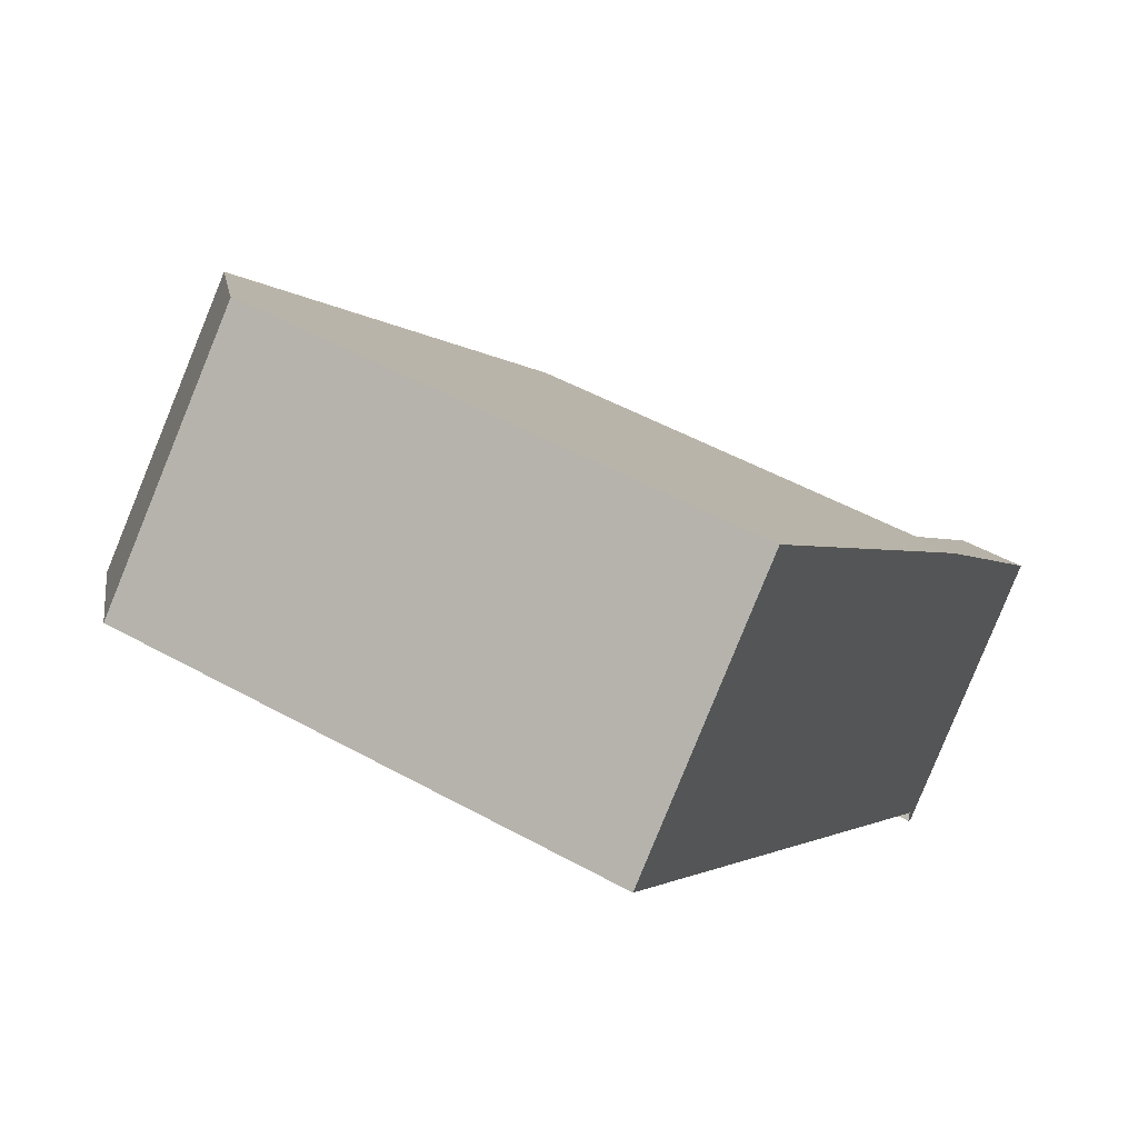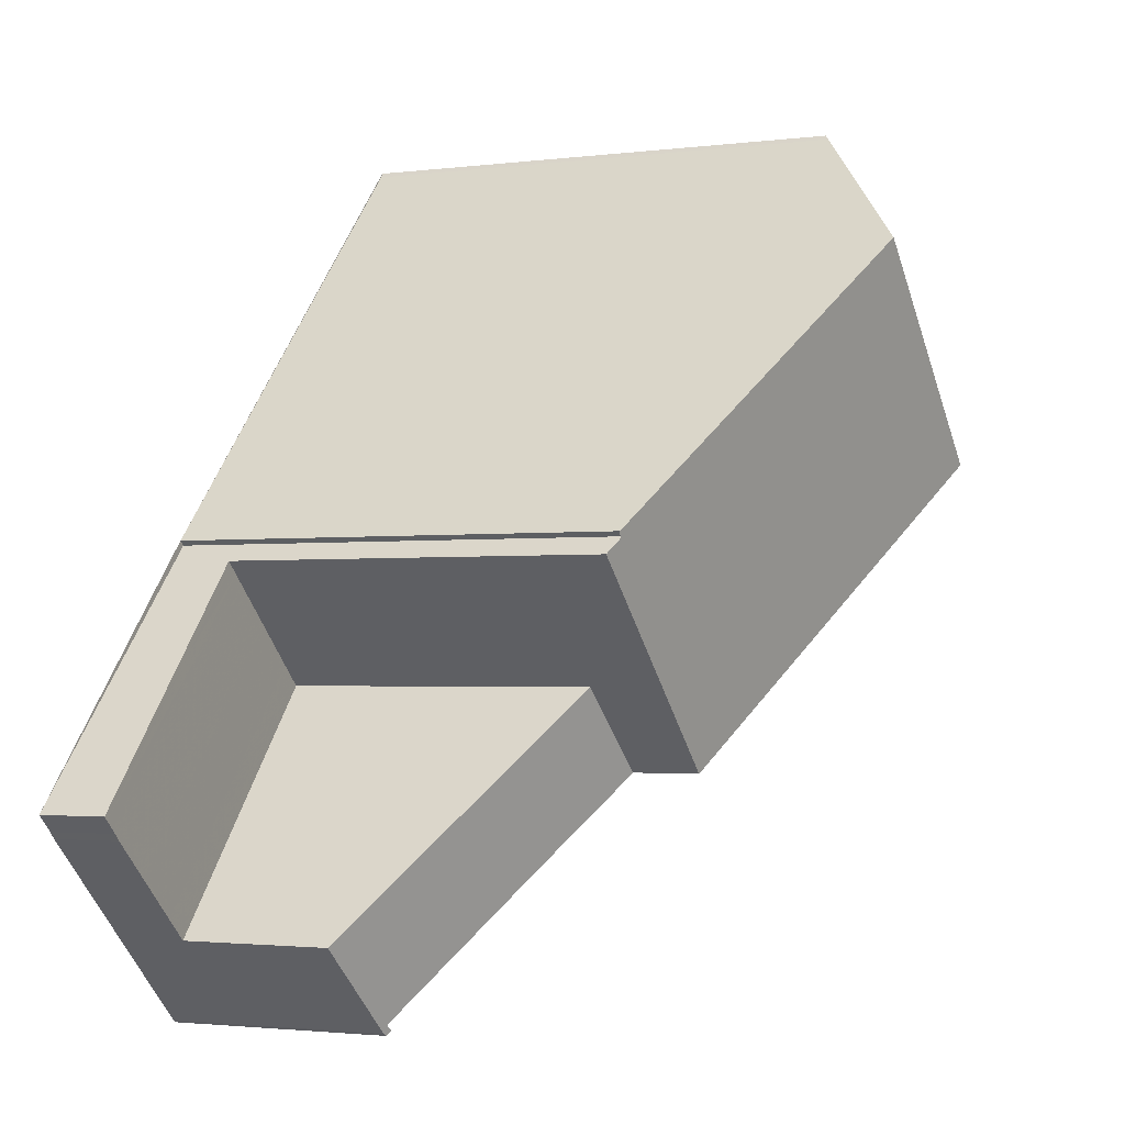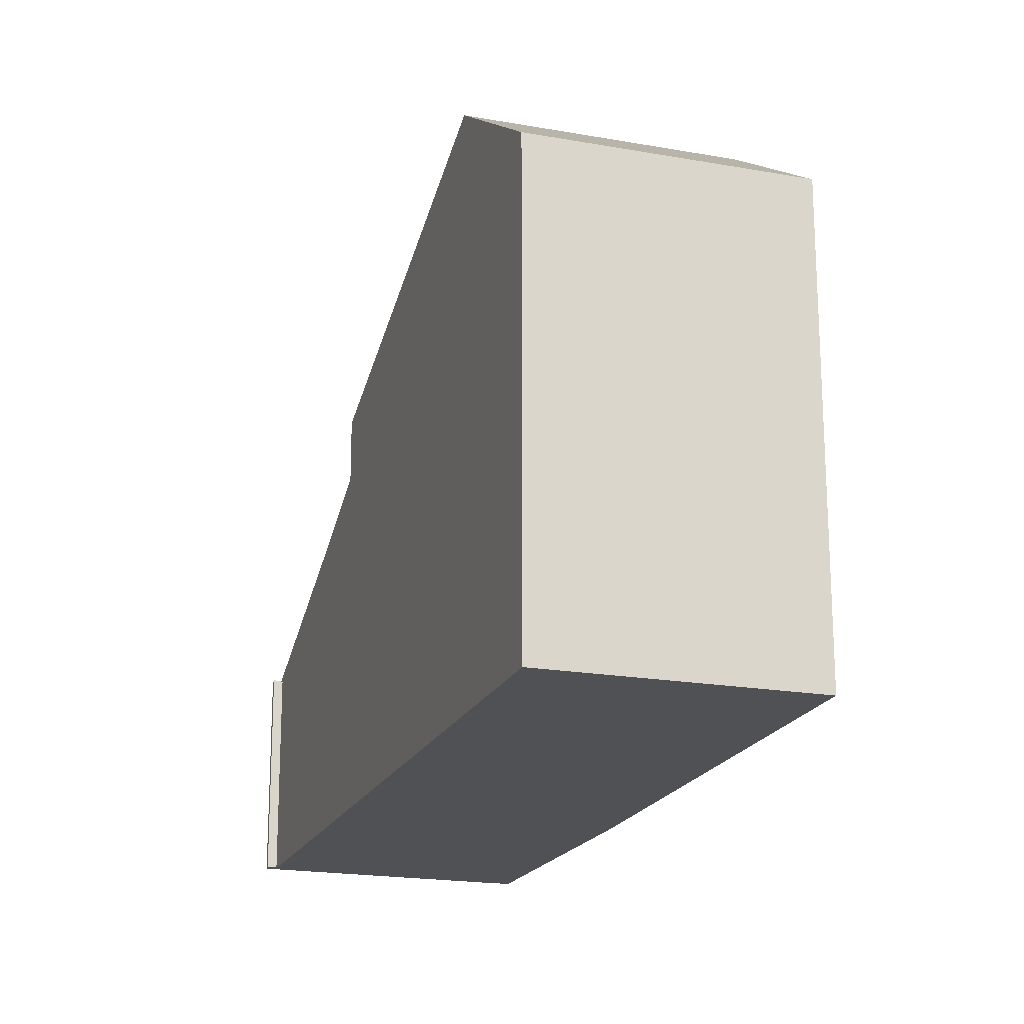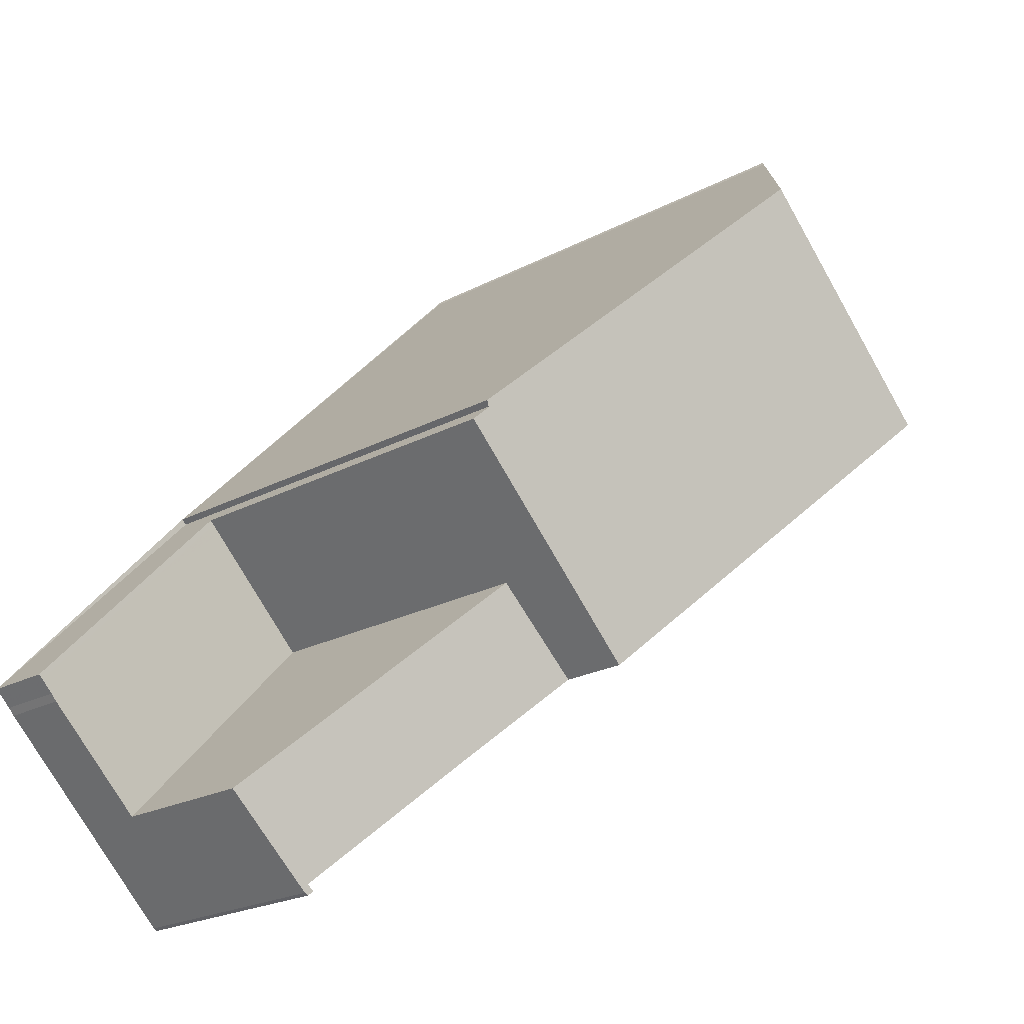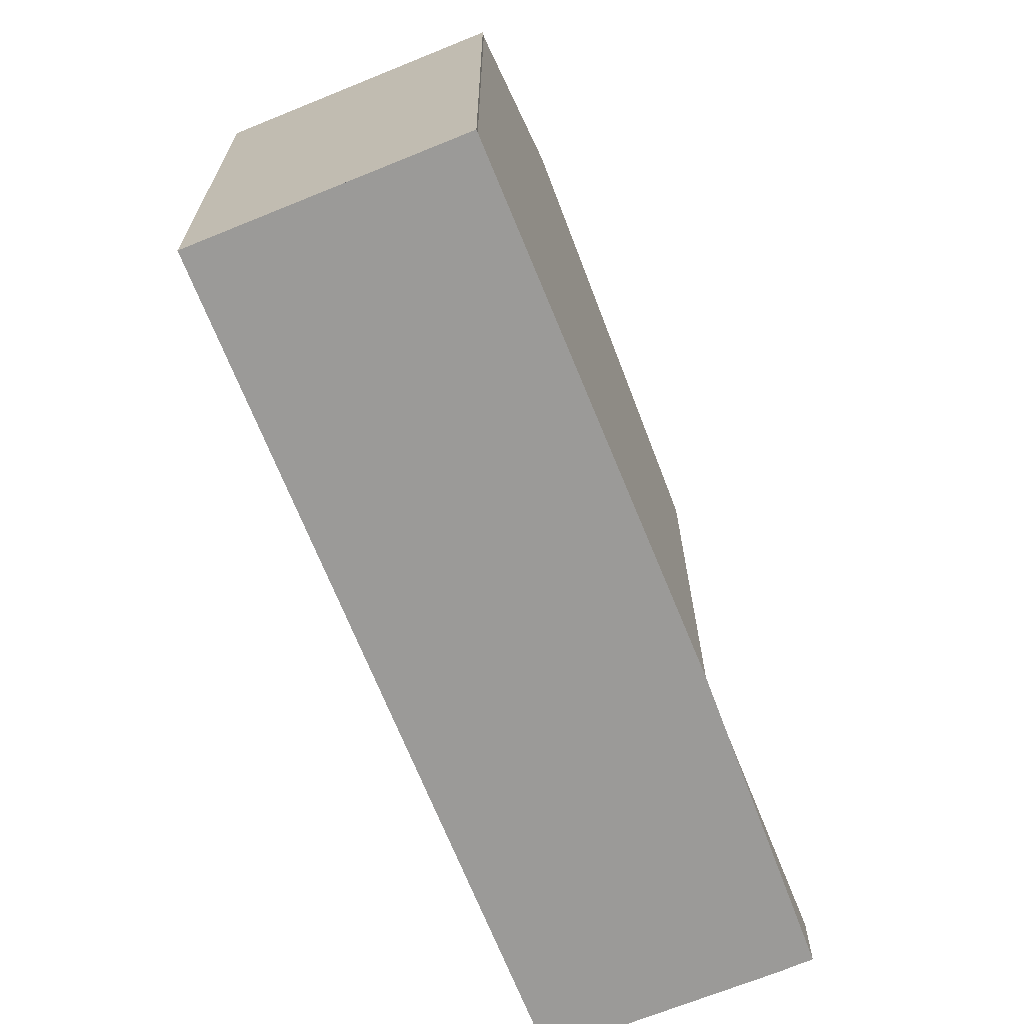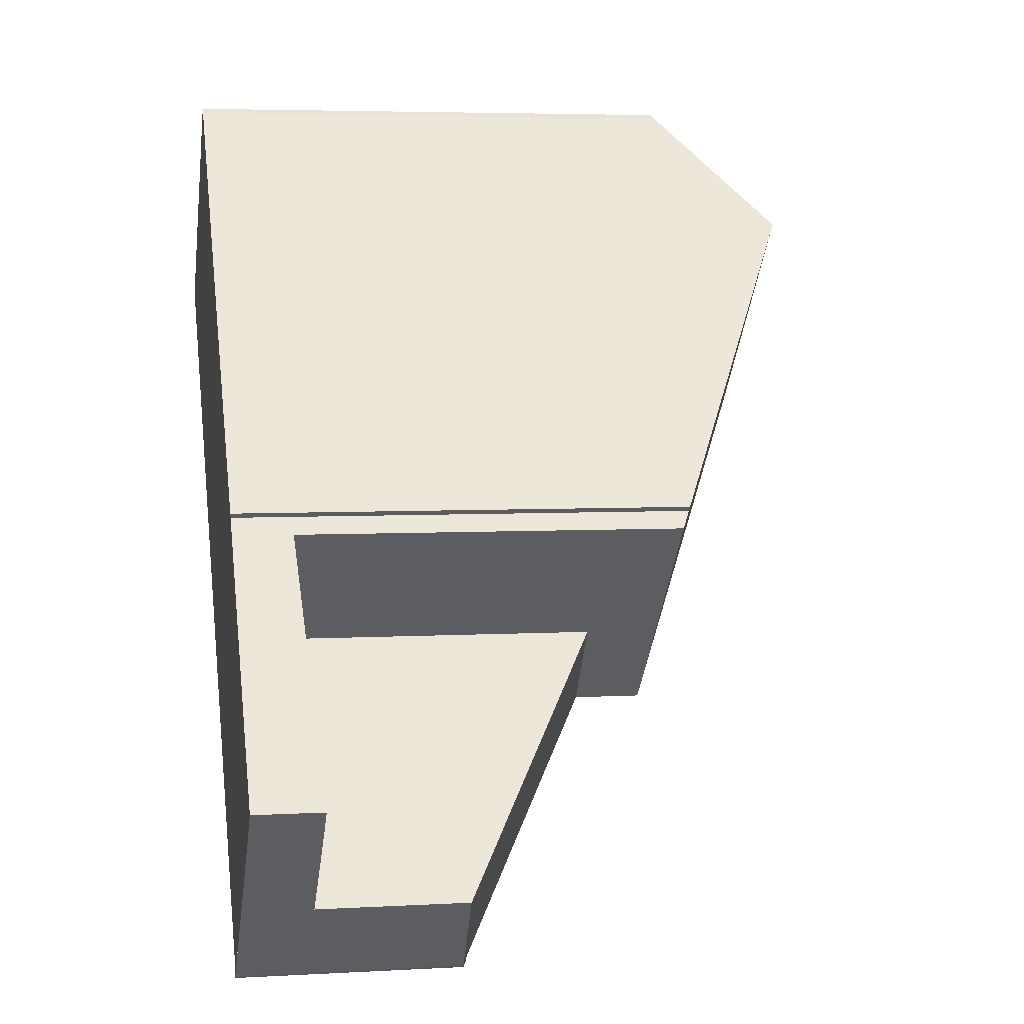
<metadata>
{"format":"obj","ext":"obj","renderer":"f3d","projection":"perspective","resolution":1024,"background":"white","views":[{"elev":50.4,"azim":121.3,"up":"+Y"},{"elev":-2.1,"azim":-65.2,"up":"+Y"},{"elev":-19.7,"azim":118.3,"up":"+Z"},{"elev":-22.4,"azim":-47.4,"up":"+Y"},{"elev":-69.3,"azim":158.6,"up":"+Z"},{"elev":4.8,"azim":-100.3,"up":"+Y"}]}
</metadata>
<code>
v -625 -826 6.363
v -625 -826 6.36
v -619.5 -820.2 7.156
v -619.5 -820.2 7.111
v -616.5 -823 7.127
v -627.8 -829.8 0.9515
v -627.9 -829.7 0.9508
v -628.1 -829.4 0.9496
v -625.1 -832.2 3.18
v -625 -832.2 3.194
v -625.1 -832.3 3.149
v -625.1 -832.3 3.142
v -618.2 -824.8 8.673
v -621.2 -821.9 8.642
v -619.6 -826.3 7.828
v -618.2 -824.8 8.673
v -621.2 -821.9 8.642
v -618.2 -824.8 8.673
v -622.2 -829.1 6.276
v -625.2 -826.3 6.237
v -626.4 -831.1 0.9585
v -625.2 -826.3 0.8378
v -618 -824.5 8.462
v -620.8 -821.6 8.343
v -625.2 -826.3 5.129
v -622.2 -829.1 5.33
v -626.4 -831.1 3.05
v -618.2 -824.8 8.673
v -625.1 -832.2 3.182
v -625.2 -832.2 3.138
v -618 -824.5 8.462
v -616.5 -823 7.127
v -621.1 -822 8.643
v -625.1 -826.3 0.8381
v -625.1 -826.3 5.133
v -625.1 -826.3 6.238
v -628.1 -829.5 0.9499
v -621.1 -822 8.643
v -620.8 -821.7 8.345
v -619.4 -820.2 7.111
v -622 -828.8 6.396
v -624.9 -826.1 6.349
v -625 -826.1 6.348
v -625.1 -826.3 6.238
v -622.2 -829.1 6.276
v -625.1 -826.3 0.8381
v -625.2 -826.3 6.237
v -625.2 -826.3 0.8378
v -623.4 -827.9 0.8467
v -623.4 -827.9 5.247
v -622.2 -829.1 5.33
v -624.3 -827.1 6.249
v -627.3 -830.3 0.9541
v -624.3 -827.1 0.8424
v -624.1 -826.9 6.363
v -620.2 -822.9 8.652
v -624.3 -827.1 0.8424
v -624.3 -827.1 5.19
v -624.3 -827.1 6.249
v -620.2 -822.9 8.652
v -619.9 -822.6 8.382
v -618.5 -821.1 7.116
v -627.2 -830.2 0.9522
v -628.1 -829.4 0.9478
v -628 -829.4 0.9481
v -626.4 -831 0.9567
v -626.4 -831 3.086
v -625.1 -832.2 3.169
v -625 -832.3 3.175
v -619.4 -820.2 7.143
v -619.5 -820.2 7.143
v -618.5 -821.1 7.144
v -616.5 -823 7.145
v -616.5 -823 7.145
v -628 -829.6 0.9505
v -627.9 -829.6 0.9487
v -625 -826.4 6.239
v -624.8 -826.2 6.351
v -625 -826.4 0.8387
v -621 -822.1 8.644
v -625 -826.4 0.8387
v -625 -826.4 5.141
v -625 -826.4 6.239
v -621 -822.1 8.644
v -619.3 -820.4 7.143
v -619.3 -820.3 7.112
v -620.7 -821.8 8.35
v -626.4 -831.1 0.9585
v -626.4 -831 0.9567
v -623.4 -827.9 6.26
v -623.2 -827.7 6.376
v -623.4 -827.9 0.8467
v -623.4 -827.9 5.247
v -626.4 -831 3.086
v -619.4 -823.6 8.66
v -623.4 -827.9 0.8467
v -623.4 -827.9 5.247
v -623.4 -827.9 6.26
v -619.4 -823.6 8.66
v -617.8 -821.8 7.144
v -617.7 -821.8 7.12
v -619.2 -823.3 8.413
v -626.4 -831.1 3.05
v -624.6 -829.1 0.889
v -624.6 -829.1 4.415
v -624.6 -829.1 4.415
v -624.6 -829.1 0.889
v -626.3 -827.5 0.8801
v -626.2 -827.5 0.8804
v -626.1 -827.6 0.881
v -625.4 -828.3 0.8847
v -623.4 -830.3 4.498
v -626.7 -830.7 0.9551
v -626.7 -830.8 0.957
v -623.5 -827.4 6.371
v -623.7 -827.6 6.256
v -623.7 -827.6 0.8452
v -624.9 -828.8 0.8875
v -619.7 -823.3 8.657
v -623.7 -827.6 5.227
v -623.7 -827.6 0.8452
v -623.7 -827.6 6.256
v -619.7 -823.3 8.657
v -618 -821.5 7.118
v -618 -821.6 7.144
v -619.4 -823 8.401
v -625 -826 6.36
v -625 -826 6.363
v -625 -826 0
v -625 -826 8.882e-16
v -621.2 -821.9 8.642
v -625 -826 6.36
v -625 -826 8.882e-16
v -621.2 -821.9 1.776e-15
v -619.5 -820.2 7.143
v -619.5 -820.2 7.156
v -619.5 -820.2 0
v -619.5 -820.2 8.882e-16
v -619.4 -820.2 7.111
v -619.5 -820.2 7.111
v -619.5 -820.2 0
v -619.4 -820.2 8.882e-16
v -616.5 -823 7.145
v -616.5 -823 7.127
v -616.5 -823 0
v -616.5 -823 0
v -627.9 -829.7 0.9508
v -627.8 -829.8 0.9515
v -627.8 -829.8 1.11e-16
v -627.9 -829.7 1.11e-16
v -628 -829.6 0.9505
v -627.9 -829.7 0.9508
v -627.9 -829.7 1.11e-16
v -628 -829.6 0
v -628.1 -829.4 0.9478
v -628.1 -829.4 0.9496
v -628.1 -829.4 1.11e-16
v -628.1 -829.4 1.11e-16
v -625.1 -832.2 3.182
v -625.1 -832.2 3.18
v -625.1 -832.2 0
v -625.1 -832.2 -4.441e-16
v -625 -832.3 3.175
v -625 -832.2 3.194
v -625 -832.2 -4.441e-16
v -625 -832.3 0
v -625.1 -832.3 3.142
v -625.1 -832.3 3.149
v -625.1 -832.3 0
v -625.1 -832.3 0
v -625.2 -832.2 3.138
v -625.1 -832.3 3.142
v -625.1 -832.3 0
v -625.2 -832.2 0
v -619.6 -826.3 7.828
v -618.2 -824.8 8.673
v -618.2 -824.8 0
v -619.6 -826.3 -8.882e-16
v -622 -828.8 6.396
v -619.6 -826.3 7.828
v -619.6 -826.3 -8.882e-16
v -622 -828.8 0
v -620.8 -821.6 8.343
v -621.2 -821.9 8.642
v -621.2 -821.9 1.776e-15
v -620.8 -821.6 0
v -618.2 -824.8 8.673
v -618 -824.5 8.462
v -618 -824.5 0
v -618.2 -824.8 0
v -619.5 -820.2 7.156
v -620.8 -821.6 8.343
v -620.8 -821.6 0
v -619.5 -820.2 0
v -625 -832.2 3.194
v -625.1 -832.2 3.182
v -625.1 -832.2 -4.441e-16
v -625 -832.2 -4.441e-16
v -626.4 -831.1 3.05
v -625.2 -832.2 3.138
v -625.2 -832.2 0
v -626.4 -831.1 -4.441e-16
v -616.5 -823 7.127
v -616.5 -823 7.127
v -616.5 -823 -8.882e-16
v -616.5 -823 0
v -628.1 -829.4 0.9496
v -628.1 -829.5 0.9499
v -628.1 -829.5 -1.11e-16
v -628.1 -829.4 1.11e-16
v -619.3 -820.3 7.112
v -619.4 -820.2 7.111
v -619.4 -820.2 8.882e-16
v -619.3 -820.3 8.882e-16
v -622.2 -829.1 6.276
v -622 -828.8 6.396
v -622 -828.8 0
v -622.2 -829.1 0
v -625 -826 6.363
v -625 -826.1 6.348
v -625 -826.1 -8.882e-16
v -625 -826 0
v -625 -826.1 6.348
v -625.2 -826.3 6.237
v -625.2 -826.3 0
v -625 -826.1 -8.882e-16
v -623.4 -830.3 4.498
v -622.2 -829.1 5.33
v -622.2 -829.1 8.882e-16
v -623.4 -830.3 0
v -627.8 -829.8 0.9515
v -627.3 -830.3 0.9541
v -627.3 -830.3 0
v -627.8 -829.8 1.11e-16
v -618 -821.5 7.118
v -618.5 -821.1 7.116
v -618.5 -821.1 0
v -618 -821.5 0
v -626.3 -827.5 0.8801
v -628.1 -829.4 0.9478
v -628.1 -829.4 1.11e-16
v -626.3 -827.5 -1.11e-16
v -625.1 -832.3 3.149
v -625 -832.3 3.175
v -625 -832.3 0
v -625.1 -832.3 0
v -619.5 -820.2 7.111
v -619.5 -820.2 7.143
v -619.5 -820.2 8.882e-16
v -619.5 -820.2 0
v -618 -824.5 8.462
v -616.5 -823 7.145
v -616.5 -823 0
v -618 -824.5 0
v -628.1 -829.5 0.9499
v -628 -829.6 0.9505
v -628 -829.6 0
v -628.1 -829.5 -1.11e-16
v -618.5 -821.1 7.116
v -619.3 -820.3 7.112
v -619.3 -820.3 8.882e-16
v -618.5 -821.1 0
v -626.7 -830.8 0.957
v -626.4 -831.1 0.9585
v -626.4 -831.1 0
v -626.7 -830.8 0
v -616.5 -823 7.127
v -617.7 -821.8 7.12
v -617.7 -821.8 0
v -616.5 -823 -8.882e-16
v -625.2 -826.3 0.8378
v -626.3 -827.5 0.8801
v -626.3 -827.5 -1.11e-16
v -625.2 -826.3 1.11e-16
v -625.1 -832.2 3.18
v -623.4 -830.3 4.498
v -623.4 -830.3 0
v -625.1 -832.2 0
v -627.3 -830.3 0.9541
v -626.7 -830.8 0.957
v -626.7 -830.8 0
v -627.3 -830.3 0
v -617.7 -821.8 7.12
v -618 -821.5 7.118
v -618 -821.5 0
v -617.7 -821.8 0
v -625 -826 0
v -625 -826 0
v -619.5 -820.2 0
v -619.5 -820.2 0
v -616.5 -823 0
v -625.1 -832.2 0
v -625 -832.2 0
v -625.1 -832.3 0
v -625.1 -832.3 0
v -627.8 -829.8 0
v -627.9 -829.7 0
v -628.1 -829.4 0
f 16 13 15
f 95 16 15 41 91
f 74 32 5 73
f 31 23 18 28
f 98 19 26 97
f 68 29 10 69
f 101 32 74 100
f 102 31 28 99
f 43 1 2 14 33 42
f 34 22 25 35
f 35 25 20 36
f 71 4 40 70
f 38 17 24 39
f 65 37 8 64
f 91 41 45 90
f 47 43 42 44
f 104 49 50 105
f 76 63 53 6 7 75
f 78 55 52 77
f 80 56 55 78
f 82 58 57 81
f 83 59 58 82
f 86 62 72 85
f 87 61 60 84
f 109 65 64 108
f 67 27 21 66
f 111 63 76 110
f 69 11 12 30 68
f 70 39 24 3 71
f 85 72 61 87
f 73 23 31 74
f 100 74 31 102
f 75 37 65 76
f 77 44 42 78
f 78 42 33 80
f 81 34 35 82
f 82 35 36 83
f 85 70 40 86
f 84 38 39 87
f 110 76 65 109
f 87 39 70 85
f 114 53 63 113
f 116 52 55 115
f 106 93 51 112
f 113 63 111 118
f 115 55 56 119
f 121 57 58 120
f 120 58 59 122
f 125 72 62 124
f 123 60 61 126
f 94 68 30 103
f 126 61 72 125
f 105 67 66 104
f 108 48 46 109
f 110 79 54 111
f 109 46 79 110
f 112 9 29 68 94 106
f 118 111 54 117
f 113 89 88 114
f 115 91 90 116
f 118 107 89 113
f 119 95 91 115
f 120 97 96 121
f 122 98 97 120
f 124 101 100 125
f 126 102 99 123
f 125 100 102 126
f 117 92 107 118
f 128 129 130 127
f 132 133 134 131
f 136 137 138 135
f 140 141 142 139
f 144 145 146 143
f 148 149 150 147
f 152 153 154 151
f 156 157 158 155
f 160 161 162 159
f 164 165 166 163
f 168 169 170 167
f 172 173 174 171
f 176 177 178 175
f 180 181 182 179
f 184 185 186 183
f 188 189 190 187
f 192 193 194 191
f 196 197 198 195
f 200 201 202 199
f 204 205 206 203
f 208 209 210 207
f 212 213 214 211
f 216 217 218 215
f 220 221 222 219
f 224 225 226 223
f 228 229 230 227
f 232 233 234 231
f 236 237 238 235
f 240 241 242 239
f 244 245 246 243
f 248 249 250 247
f 252 253 254 251
f 256 257 258 255
f 260 261 262 259
f 264 265 266 263
f 268 269 270 267
f 272 273 274 271
f 276 277 278 275
f 280 281 282 279
f 284 285 286 283
f 288 289 290 291 292 293 294 295 296 297 298 287

</code>
